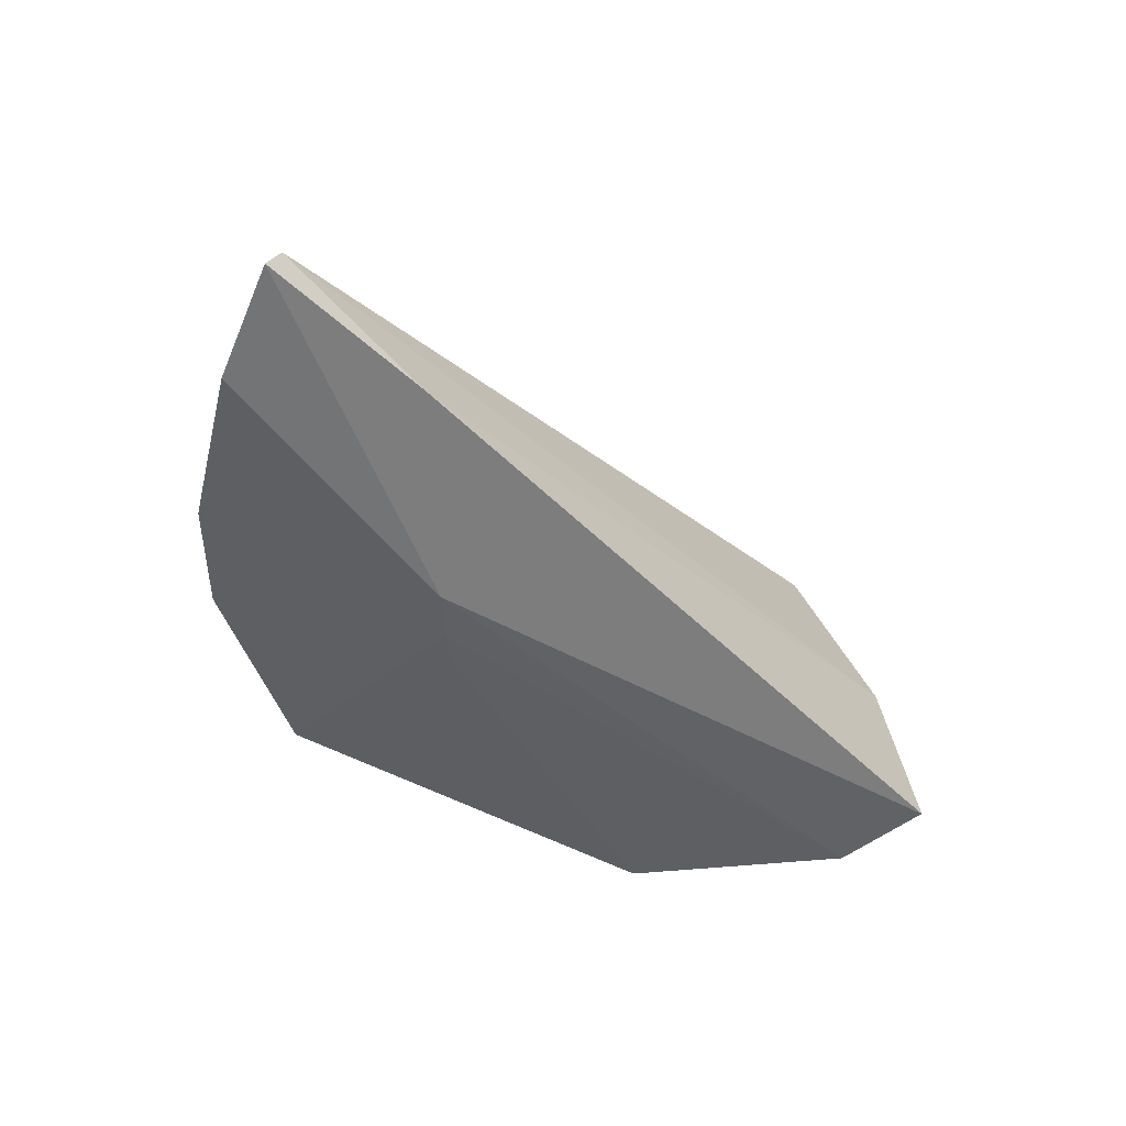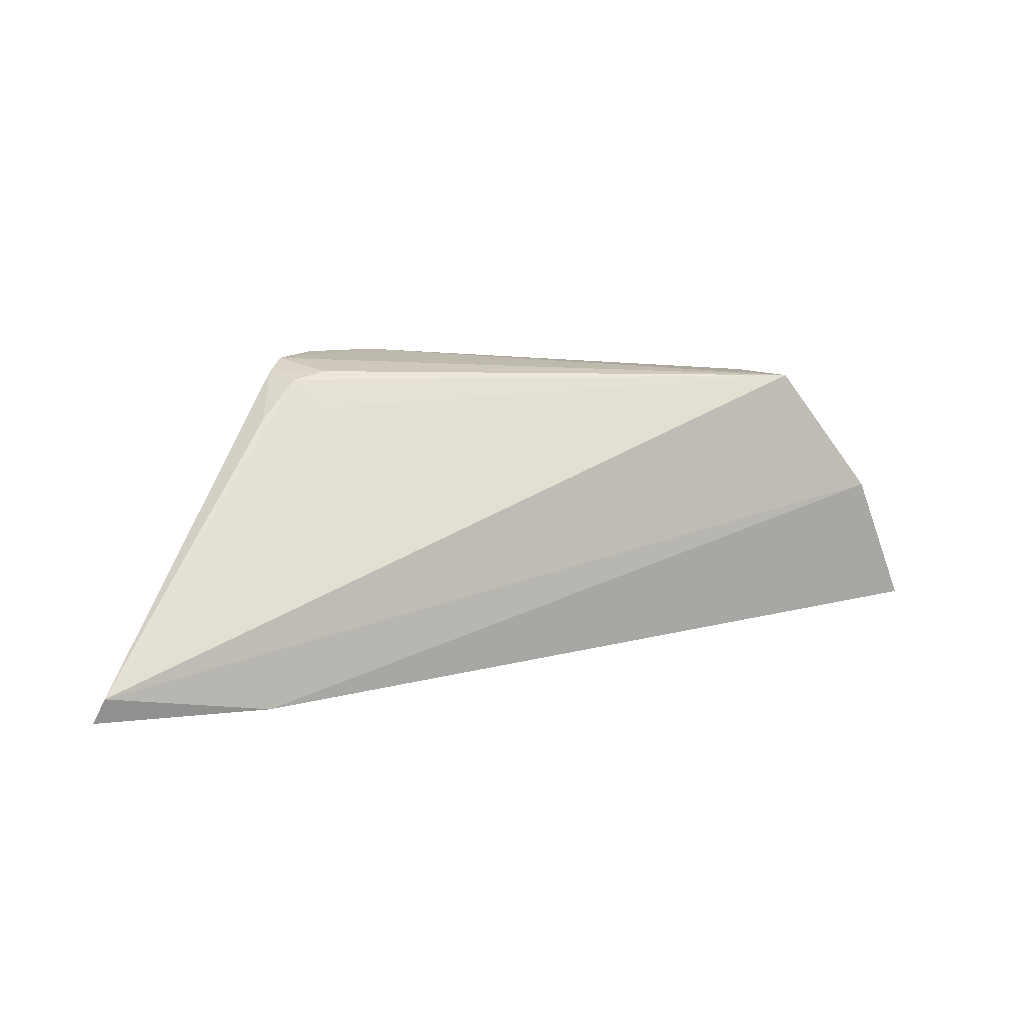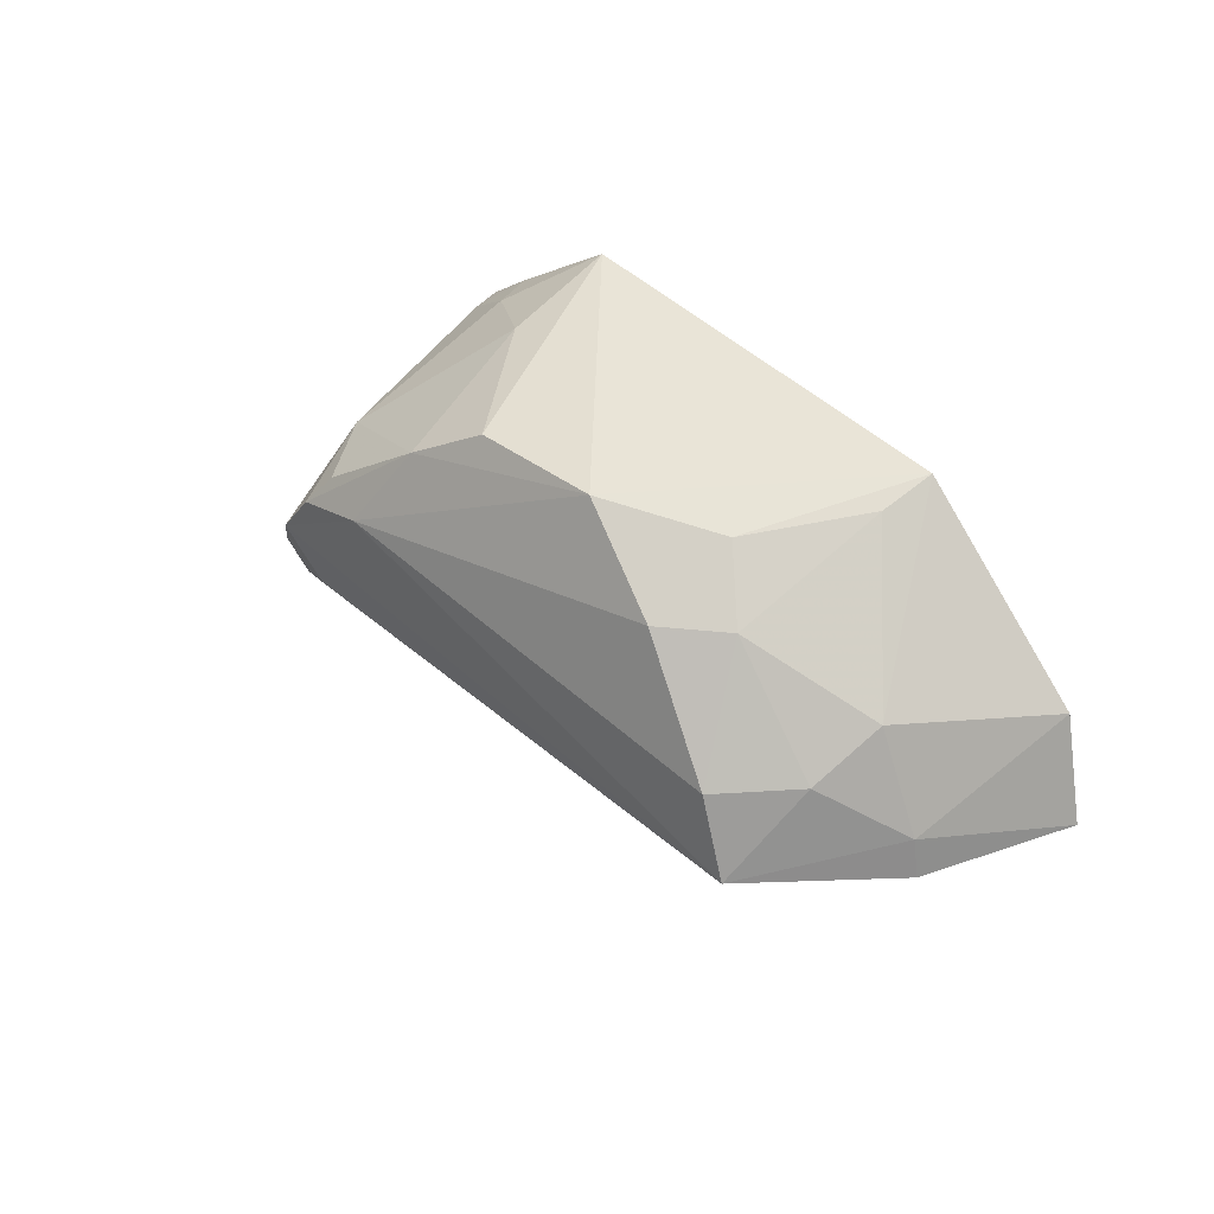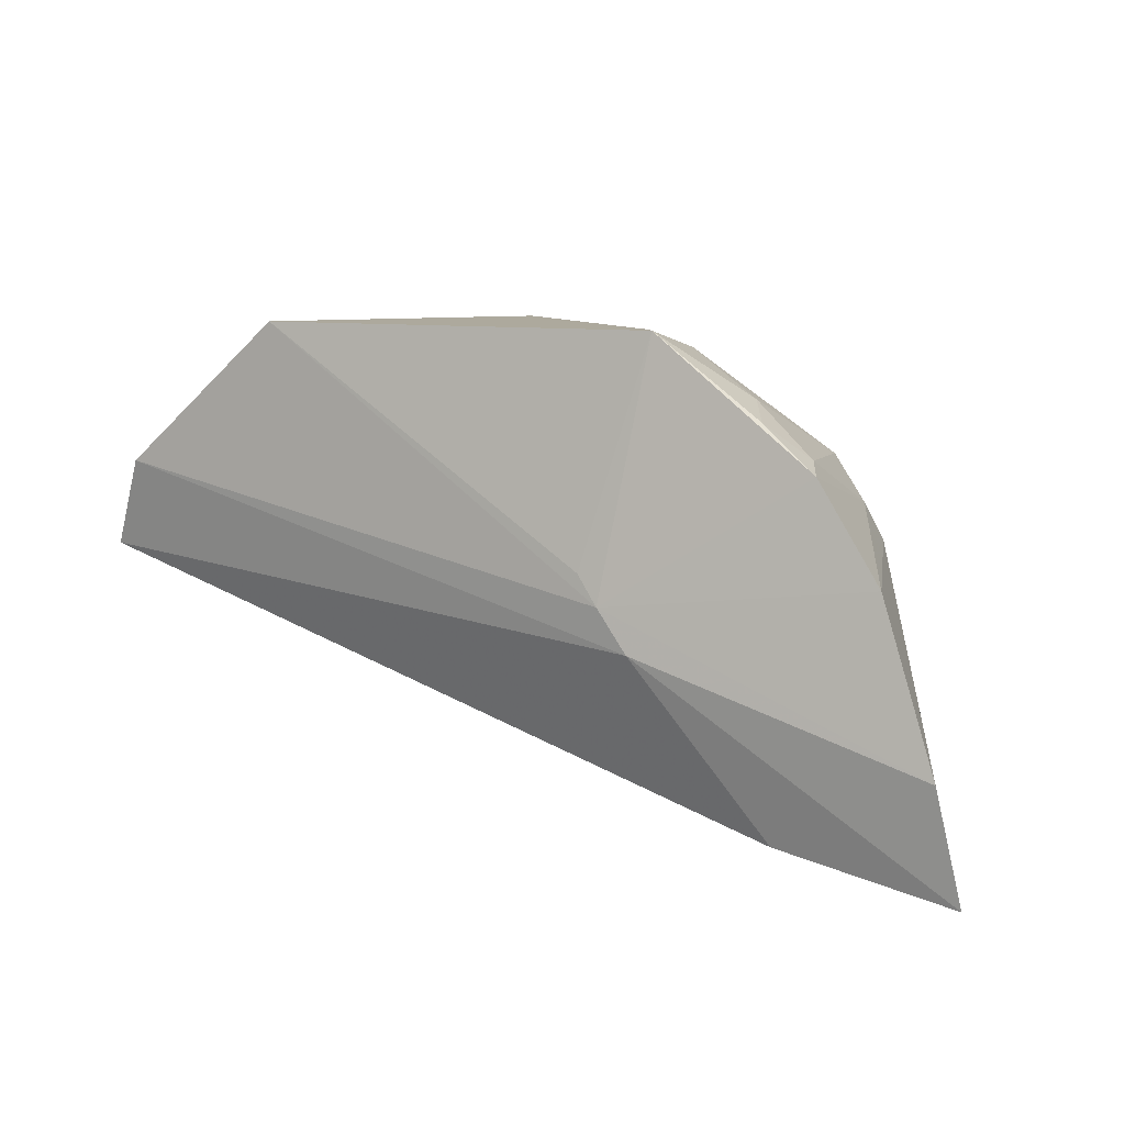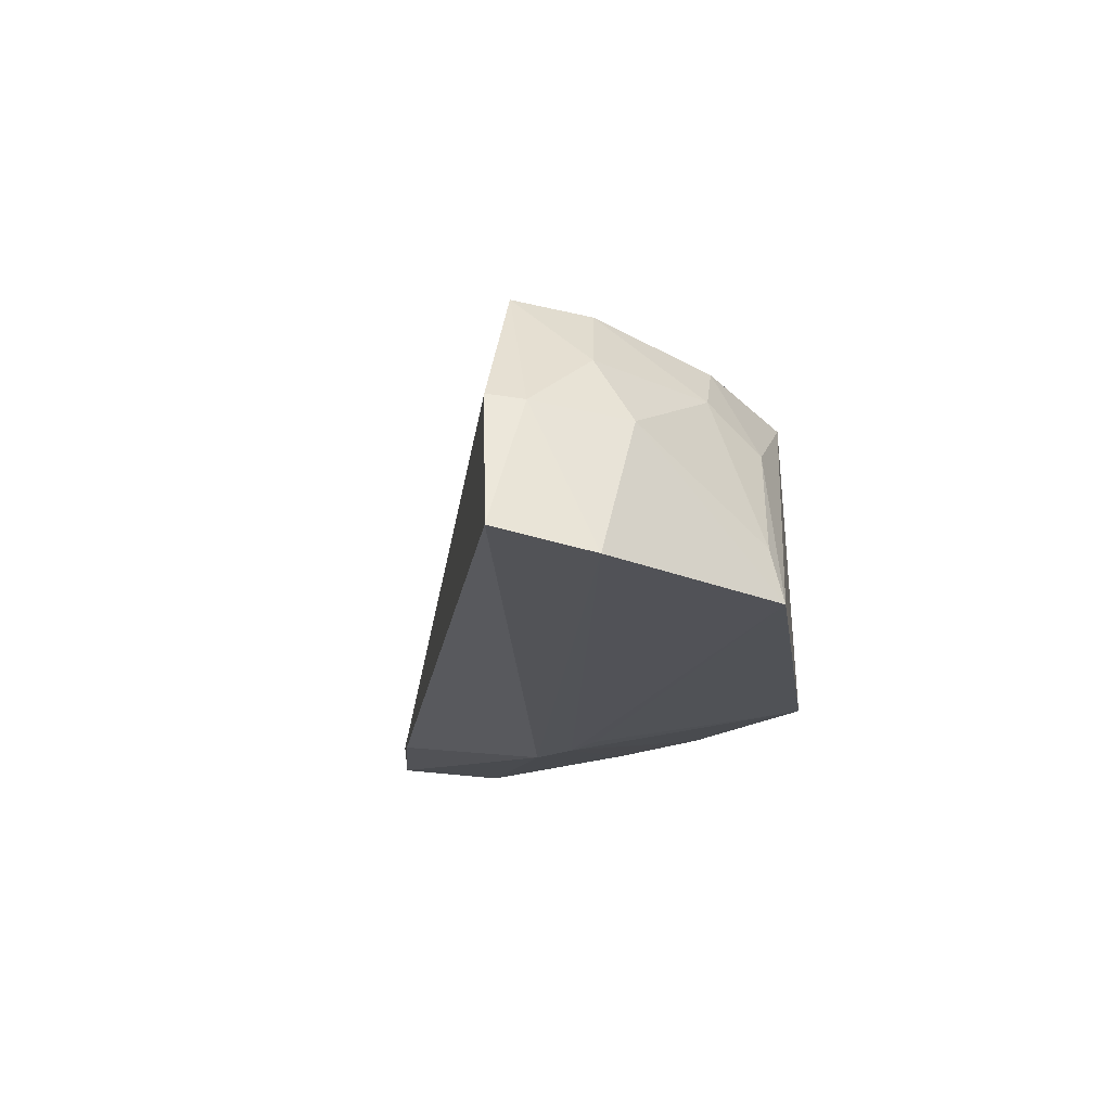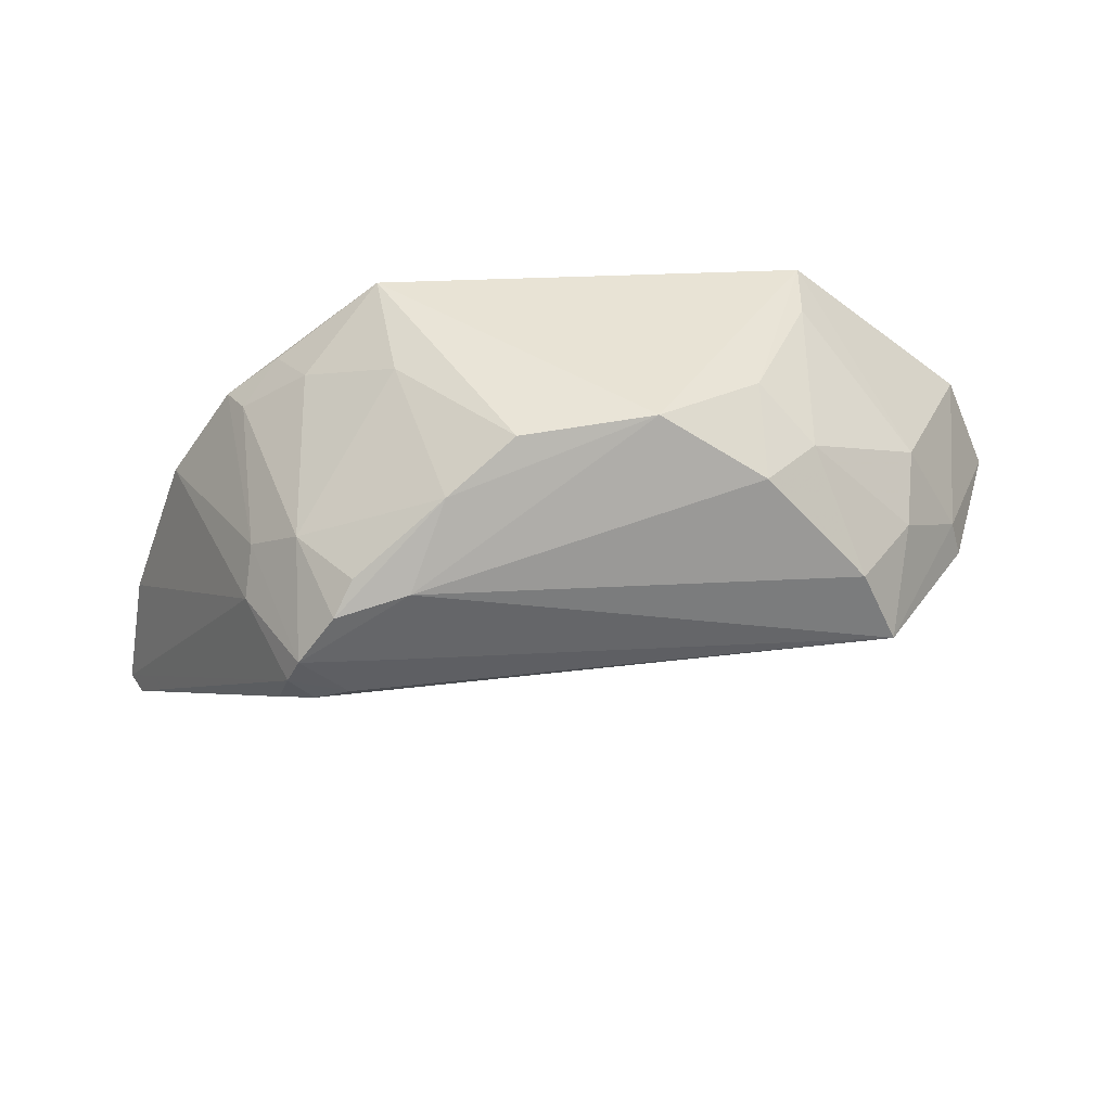
<metadata>
{"format":"obj","ext":"obj","renderer":"f3d","projection":"perspective","resolution":1024,"background":"white","views":[{"elev":-47.0,"azim":-33.7,"up":"+Z"},{"elev":16.0,"azim":-9.7,"up":"+Z"},{"elev":41.8,"azim":49.3,"up":"+Y"},{"elev":10.7,"azim":-151.3,"up":"+Y"},{"elev":-17.7,"azim":97.1,"up":"+Z"},{"elev":39.4,"azim":-4.7,"up":"+Y"}]}
</metadata>
<code>
v 0.02215 0.08993 0.08078
v 0.03205 0.08604 0.06651
v 0.02054 0.09914 0.06566
v -0.01079 0.09293 0.06596
v -0.01784 0.07263 0.06754
v -0.00214 0.08387 0.06326
v 0.004374 0.09842 0.07864
v 0.02586 0.09233 0.07355
v 0.02399 0.0859 0.08115
v 0.02997 0.09103 0.06562
v -0.002217 0.09951 0.06568
v -0.01738 0.07898 0.06519
v -0.00894 0.07453 0.06561
v 0.0115 0.09896 0.07818
v -0.007103 0.08801 0.08288
v 0.02518 0.09022 0.07713
v -0.0004947 0.0861 0.06327
v 0.02864 0.08743 0.07381
v -0.01855 0.07268 0.06614
v 0.02918 0.08549 0.07399
v 0.01982 0.09553 0.07677
v -0.006494 0.08487 0.08215
v -0.00126 0.09179 0.08252
v -0.01423 0.0878 0.06581
v -0.006926 0.09236 0.0781
v 0.00068 0.08765 0.06349
v -0.00991 0.08803 0.07769
v 0.02035 0.09842 0.06859
v 0.01696 0.0956 0.07947
v -0.007776 0.08644 0.08245
v -0.005087 0.08369 0.08065
v -0.004666 0.08549 0.08249
v -0.002261 0.08763 0.08262
v 0.0007251 0.09597 0.08019
v -0.006288 0.09609 0.06907
v -0.009469 0.09025 0.07592
v 0.01708 0.09813 0.07468
v -0.008486 0.08322 0.08014
v -0.001487 0.0982 0.07194
v -0.004104 0.09234 0.08172
v -0.007867 0.0953 0.0662
v -0.009834 0.09341 0.06792
v -0.00515 0.09066 0.08271
f 10 2 6
f 10 3 8
f 13 6 2
f 14 11 7
f 14 3 11
f 16 1 9
f 17 10 6
f 17 3 10
f 17 4 11
f 17 6 12
f 18 10 8
f 18 2 10
f 18 8 16
f 18 16 9
f 19 12 6
f 19 6 13
f 19 13 5
f 20 9 5
f 20 5 13
f 20 13 2
f 20 18 9
f 20 2 18
f 21 16 8
f 21 1 16
f 23 9 1
f 24 17 12
f 24 4 17
f 26 17 11
f 26 11 3
f 26 3 17
f 27 12 19
f 27 24 12
f 28 21 8
f 28 8 3
f 29 1 21
f 29 23 1
f 29 14 23
f 30 15 27
f 30 27 19
f 30 19 5
f 31 22 5
f 31 5 9
f 31 9 22
f 32 22 9
f 32 30 22
f 32 15 30
f 33 23 15
f 33 9 23
f 33 32 9
f 33 15 32
f 34 23 14
f 34 14 7
f 36 4 24
f 36 24 27
f 36 27 15
f 36 15 25
f 37 28 3
f 37 3 14
f 37 21 28
f 37 29 21
f 37 14 29
f 38 30 5
f 38 5 22
f 38 22 30
f 39 34 7
f 39 7 11
f 39 11 35
f 39 35 25
f 39 25 34
f 40 34 25
f 41 35 11
f 41 11 4
f 42 25 35
f 42 36 25
f 42 4 36
f 42 41 4
f 42 35 41
f 43 40 25
f 43 25 15
f 43 15 23
f 43 23 34
f 43 34 40

</code>
